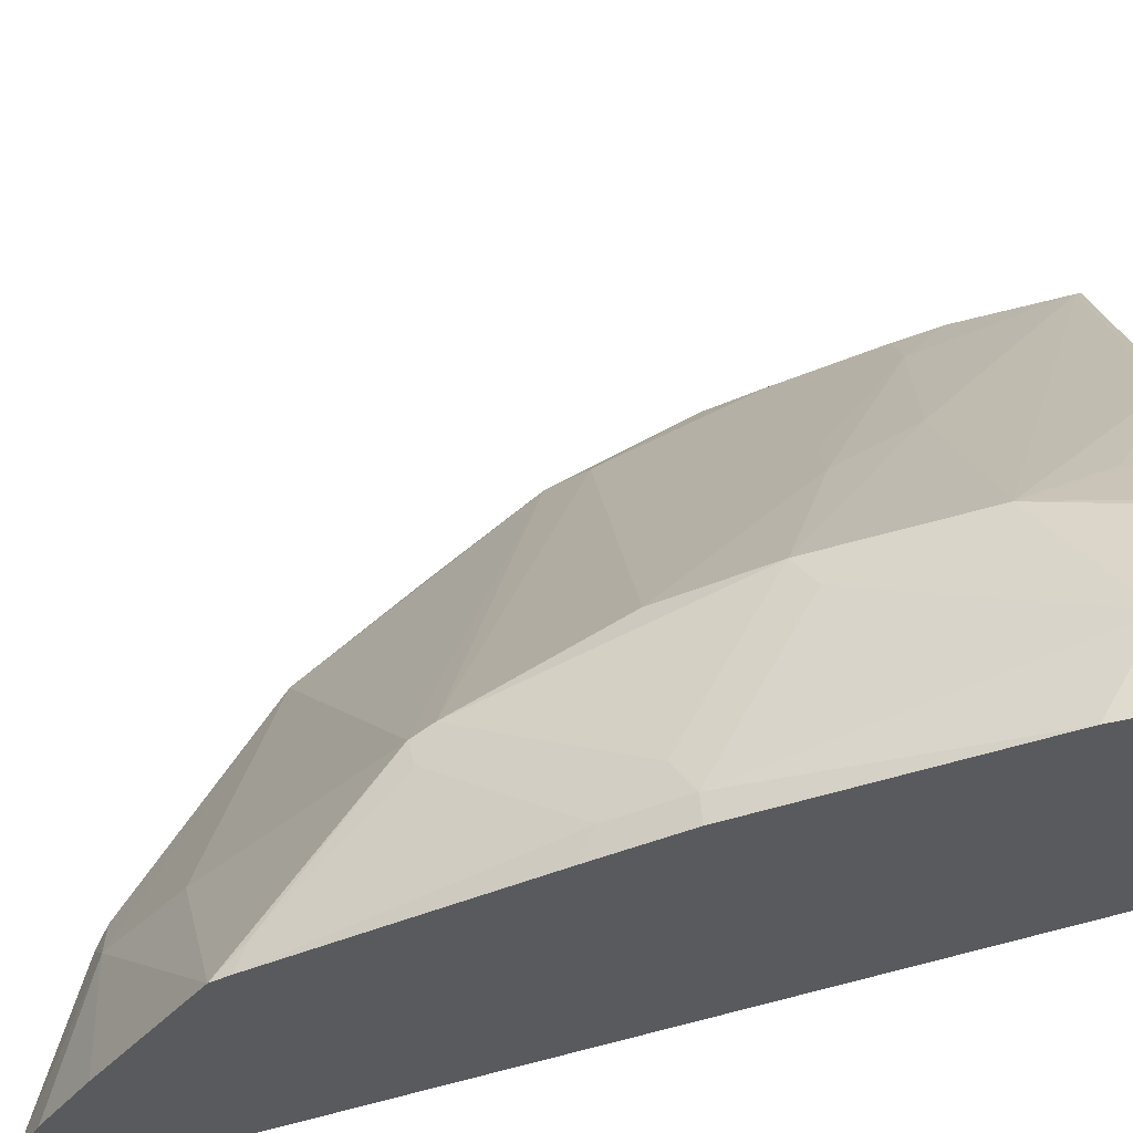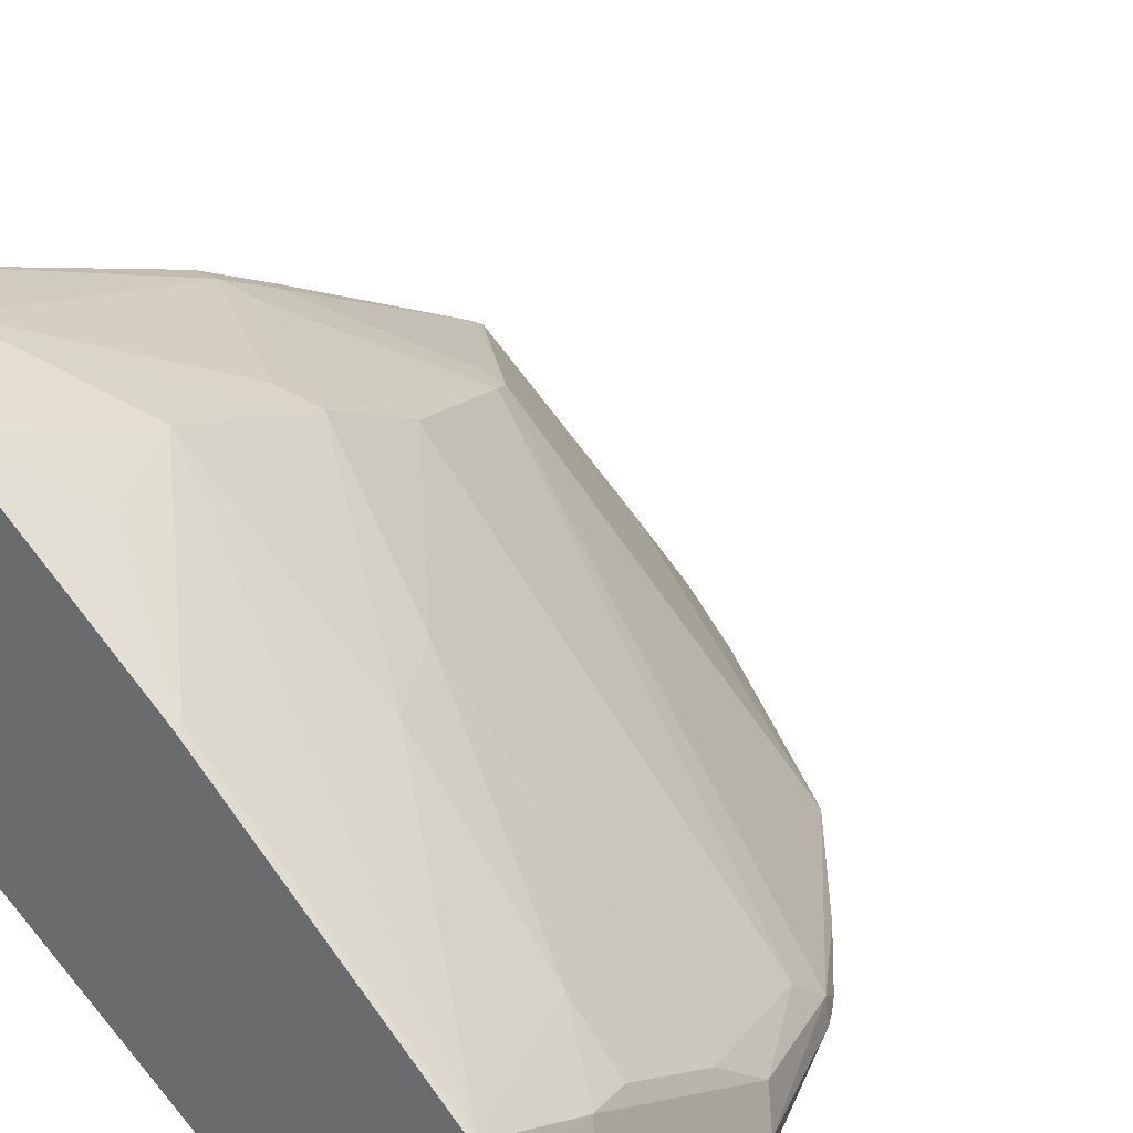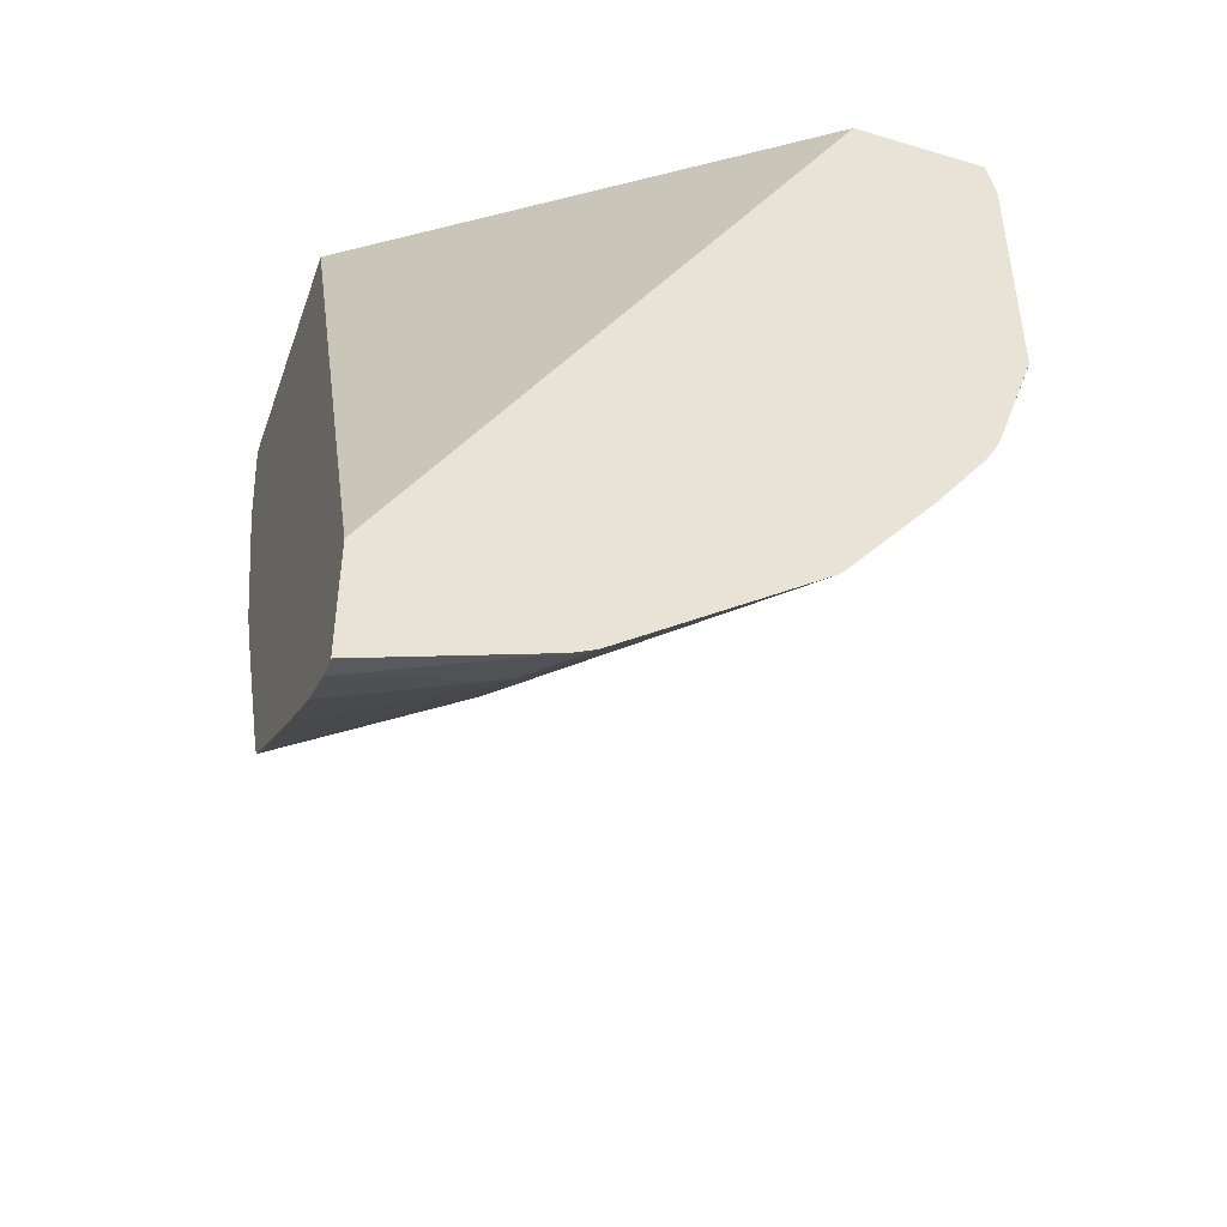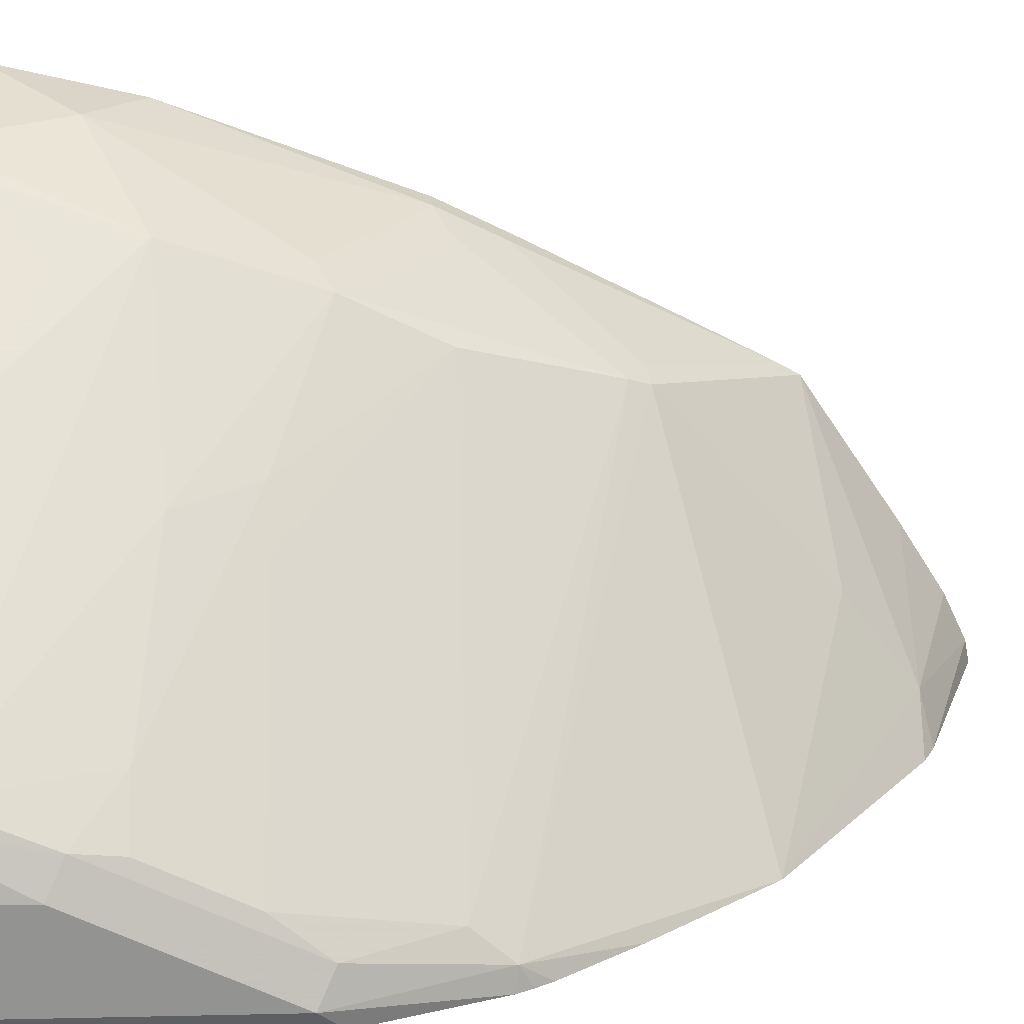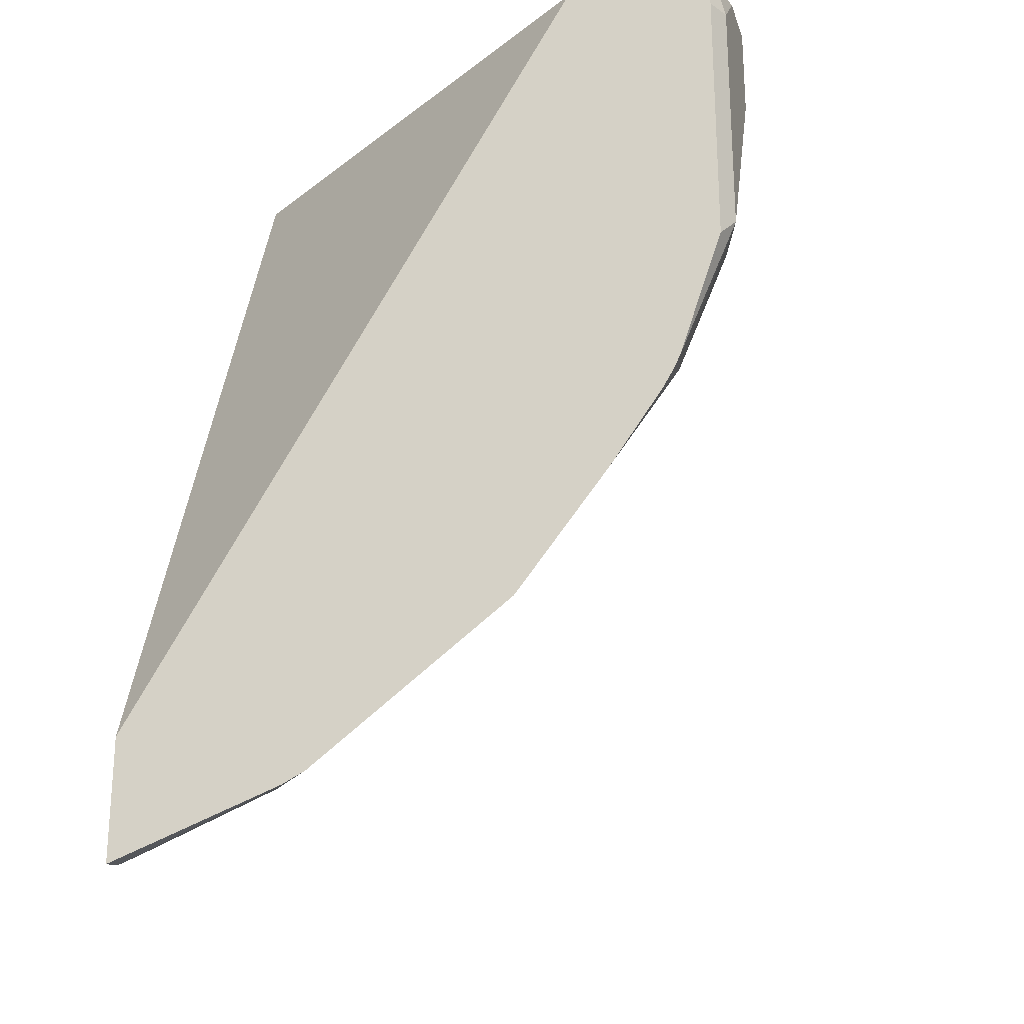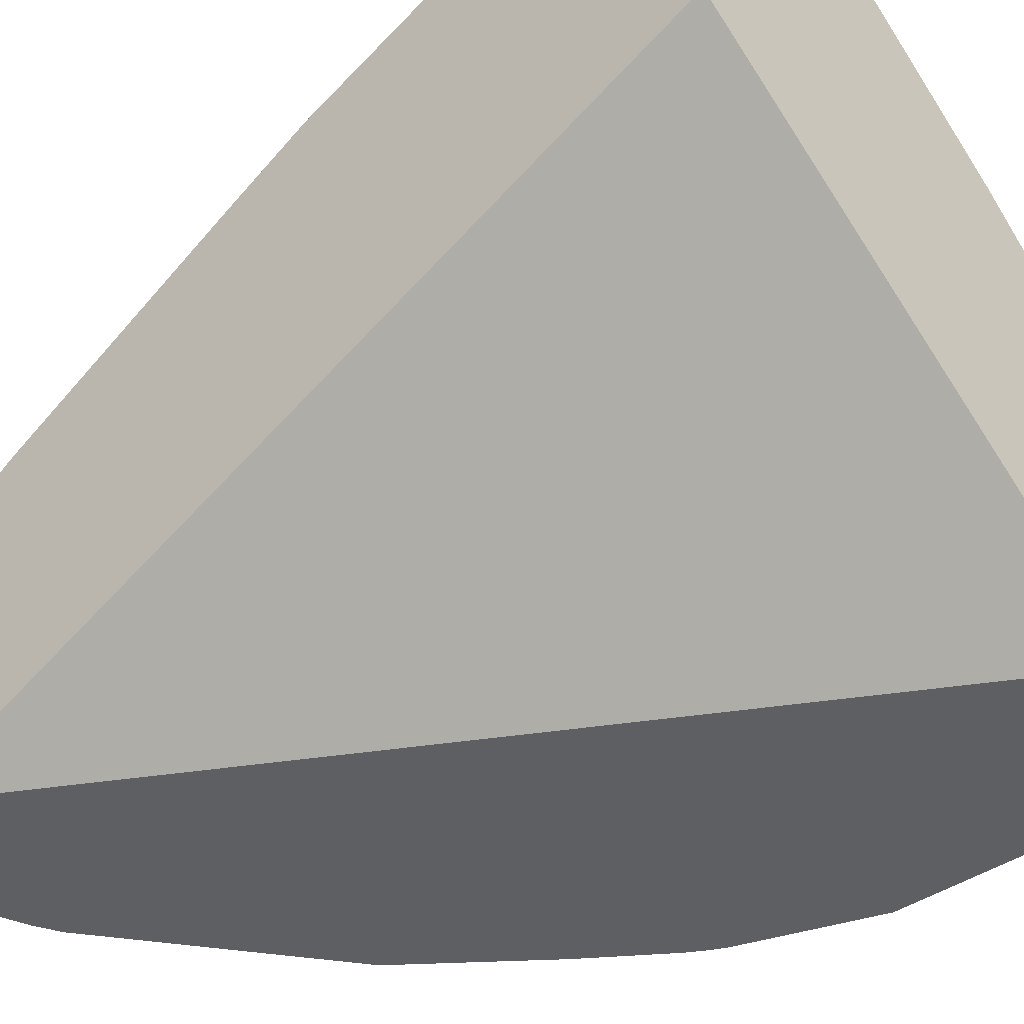
<metadata>
{"format":"obj","ext":"obj","renderer":"f3d","projection":"perspective","resolution":1024,"background":"white","views":[{"elev":58.1,"azim":-95.3,"up":"+Y"},{"elev":30.4,"azim":38.6,"up":"+Y"},{"elev":-46.5,"azim":-18.9,"up":"+Z"},{"elev":23.5,"azim":87.9,"up":"+Y"},{"elev":-23.7,"azim":16.2,"up":"+Z"},{"elev":-40.0,"azim":-48.5,"up":"+Y"}]}
</metadata>
<code>
v 0.394 0.5824 0.2028
v 0.3899 0.5988 0.2028
v 0.394 0.5625 0.2028
v 0.394 0.5824 0.1713
v 0.3897 0.5994 0.2028
v 0.3904 0.5464 0.2028
v 0.394 0.5482 0.1884
v 0.3883 0.5939 0.1656
v 0.394 0.5482 0.1028
v 0.3883 0.5596 0.09704
v 0.3884 0.6022 0.2028
v 0.3895 0.5445 0.2028
v 0.3888 0.5402 0.1948
v 0.39 0.5402 0.1884
v 0.3854 0.6081 0.2013
v 0.3854 0.591 0.1499
v 0.3683 0.6081 0.1499
v 0.39 0.5402 0.09477
v 0.3746 0.5402 0.05024
v 0.3726 0.5482 0.04924
v 0.3854 0.5739 0.1156
v 0.3712 0.5596 0.06279
v 0.3854 0.6081 0.2028
v 0.3883 0.5425 0.2028
v 0.3874 0.5402 0.2009
v 0.3026 0.6795 0.1998
v 0.314 0.6567 0.1427
v 0.2513 0.7138 0.1485
v 0.3169 0.6424 0.1156
v 0.2998 0.6595 0.1156
v 0.3719 0.5402 0.04493
v 0.3686 0.5402 0.03926
v 0.35 0.5402 0.01316
v 0.3175 0.5402 -0.02853
v 0.2313 0.6595 0.004307
v 0.2341 0.6624 0.01143
v 0.2513 0.6795 0.06279
v 0.3026 0.6795 0.2028
v 0.3867 0.5402 0.2028
v 0.2627 0.7081 0.177
v 0.237 0.7294 0.2028
v 0.2513 0.6966 0.09704
v 0.2056 0.7366 0.1713
v 0.2283 0.7338 0.2028
v 0.2341 0.7309 0.1998
v 0.2478 0.5402 -0.08121
v 0.2313 0.5567 -0.08137
v 0.2313 0.591 -0.05566
v 0.1799 0.6424 -0.04708
v 0.1884 0.6467 -0.03638
v 0.2227 0.6624 0.005732
v 0.2227 0.6681 0.01713
v 0.1999 0.6966 0.06279
v 0.338 0.5402 0.2028
v 0.2398 0.7023 0.1028
v 0.1799 0.7345 0.1531
v 0.1799 0.746 0.2028
v 0.2227 0.736 0.2028
v 0.1884 0.7023 0.06852
v 0.2398 0.5402 -0.08522
v 0.1799 0.5482 -0.1054
v 0.1799 0.5653 -0.0974
v 0.1799 0.591 -0.08137
v 0.1799 0.646 -0.04102
v 0.1884 0.6909 0.04569
v 0.1884 0.6966 0.05709
v 0.1799 0.6509 0.2028
v 0.1799 0.5402 -0.06384
v 0.1799 0.7023 0.06852
v 0.1799 0.6995 0.06279
v 0.1799 0.5402 -0.107
v 0.1799 0.6881 0.03999
v 0.1799 0.6909 0.04569
f 34 48 35
f 35 48 49
f 35 49 50
f 35 50 51
f 35 51 36
f 36 51 52
f 36 52 53
f 36 53 42
f 36 42 37
f 34 47 48
f 42 55 43
f 42 53 59
f 42 59 55
f 43 57 58
f 43 56 57
f 41 45 44
f 22 37 29
f 30 37 42
f 22 36 37
f 43 58 44
f 24 39 25
f 26 40 41
f 26 41 38
f 26 28 40
f 34 46 47
f 27 30 42
f 28 42 43
f 28 43 44
f 28 44 45
f 28 45 41
f 28 41 40
f 29 37 30
f 27 42 28
f 43 55 59
f 49 73 72
f 46 60 47
f 51 65 53
f 51 53 52
f 53 65 66
f 53 66 59
f 54 67 68
f 56 59 69
f 51 64 65
f 59 66 70
f 60 71 61
f 64 72 65
f 65 72 73
f 65 73 70
f 65 70 66
f 21 22 29
f 59 70 69
f 50 64 51
f 49 72 64
f 49 70 73
f 47 60 61
f 47 61 62
f 47 62 63
f 47 63 49
f 47 49 48
f 49 64 50
f 49 63 62
f 49 62 61
f 49 61 71
f 49 71 68
f 49 68 67
f 49 67 57
f 49 57 56
f 49 56 69
f 49 69 70
f 43 59 56
f 20 36 22
f 17 21 29
f 20 34 35
f 1 4 2
f 2 4 5
f 3 6 7
f 4 8 5
f 4 9 10
f 4 10 8
f 1 9 4
f 5 8 11
f 6 13 14
f 6 14 7
f 7 14 18
f 7 18 9
f 8 15 11
f 8 10 16
f 6 12 13
f 8 16 17
f 1 7 9
f 1 6 3
f 1 2 5
f 1 5 11
f 20 35 36
f 1 23 38
f 1 38 41
f 1 41 44
f 1 3 7
f 1 44 58
f 1 57 67
f 1 67 54
f 1 54 39
f 1 39 24
f 1 24 12
f 1 12 6
f 1 58 57
f 8 17 15
f 1 11 23
f 9 19 20
f 13 19 18
f 13 18 14
f 15 26 38
f 15 38 23
f 15 17 27
f 15 27 28
f 13 31 19
f 15 28 26
f 17 29 30
f 17 30 27
f 19 31 20
f 20 31 32
f 20 32 33
f 9 18 19
f 16 21 17
f 13 32 31
f 20 33 34
f 13 34 33
f 13 33 32
f 10 21 16
f 10 20 22
f 10 22 21
f 11 15 23
f 12 24 25
f 12 25 13
f 9 20 10
f 13 39 54
f 13 54 68
f 13 68 71
f 13 71 60
f 13 60 46
f 13 46 34
f 13 25 39

</code>
